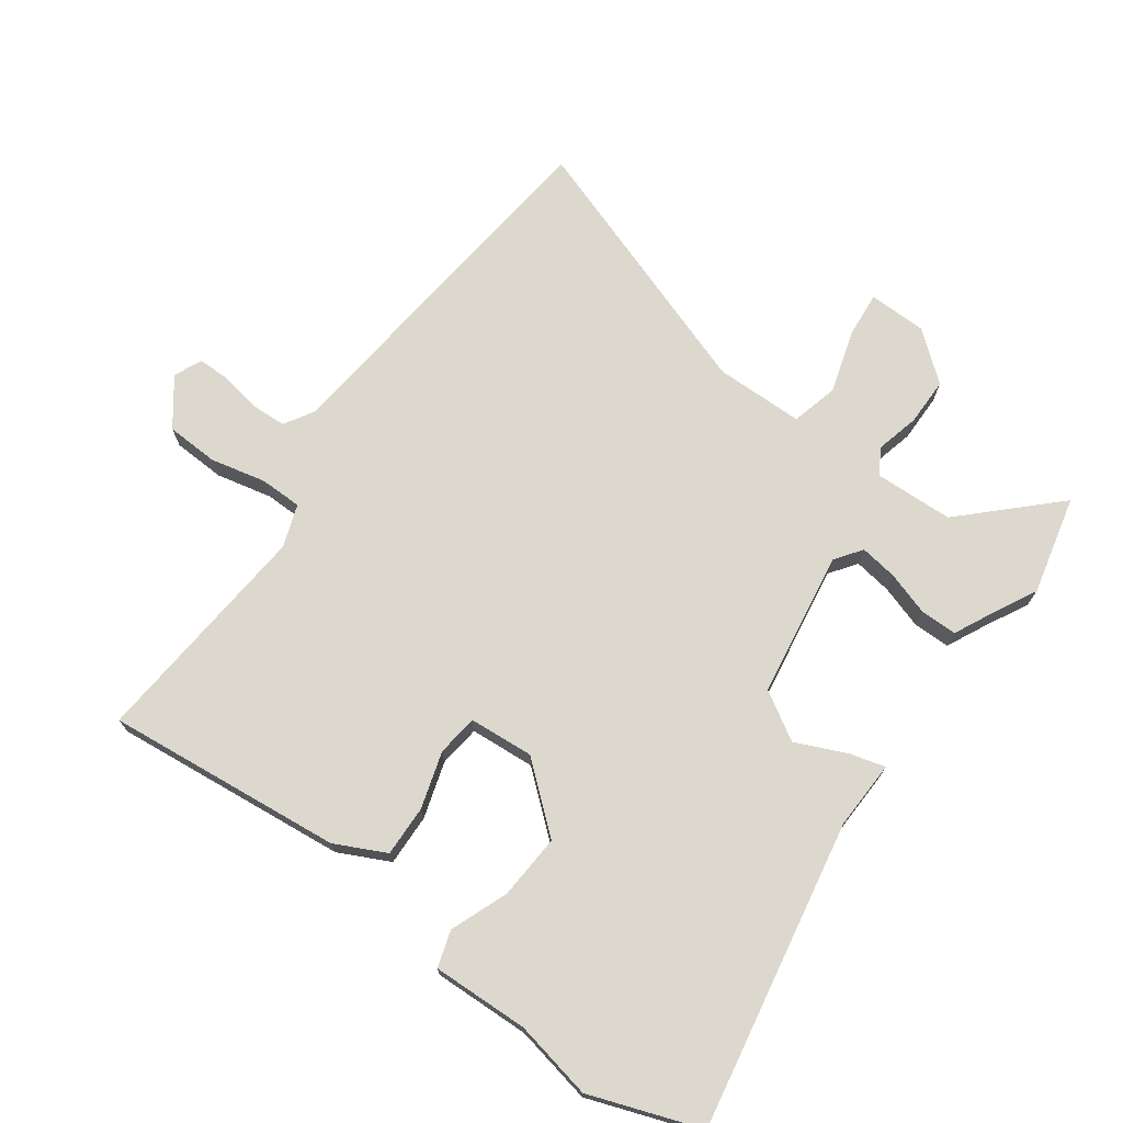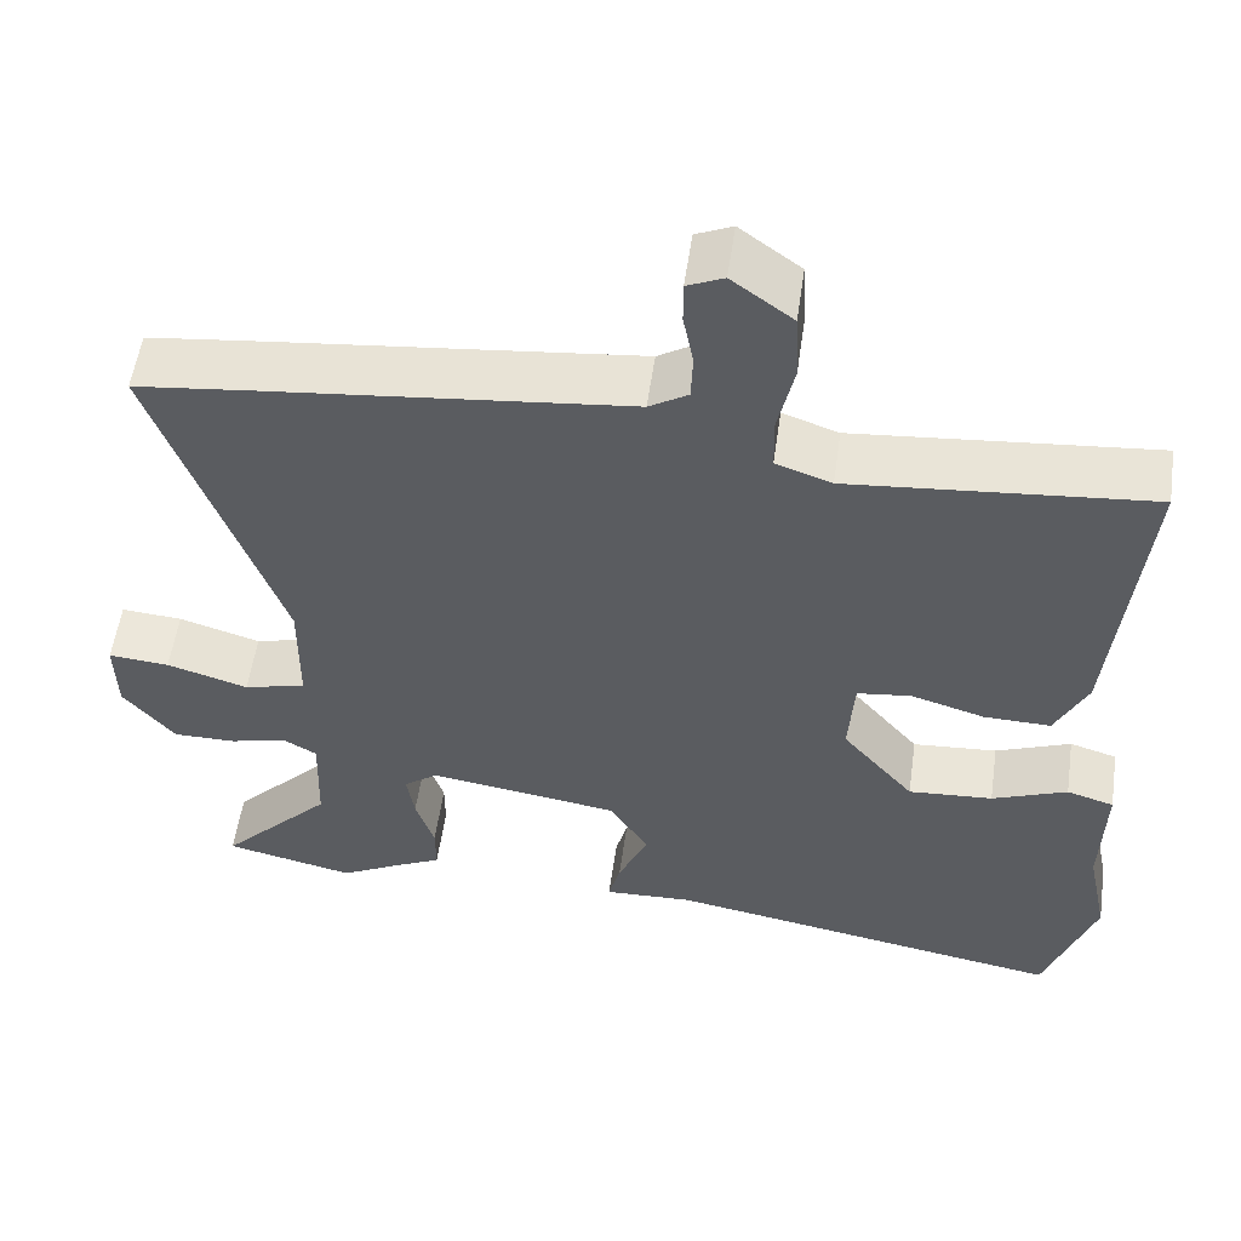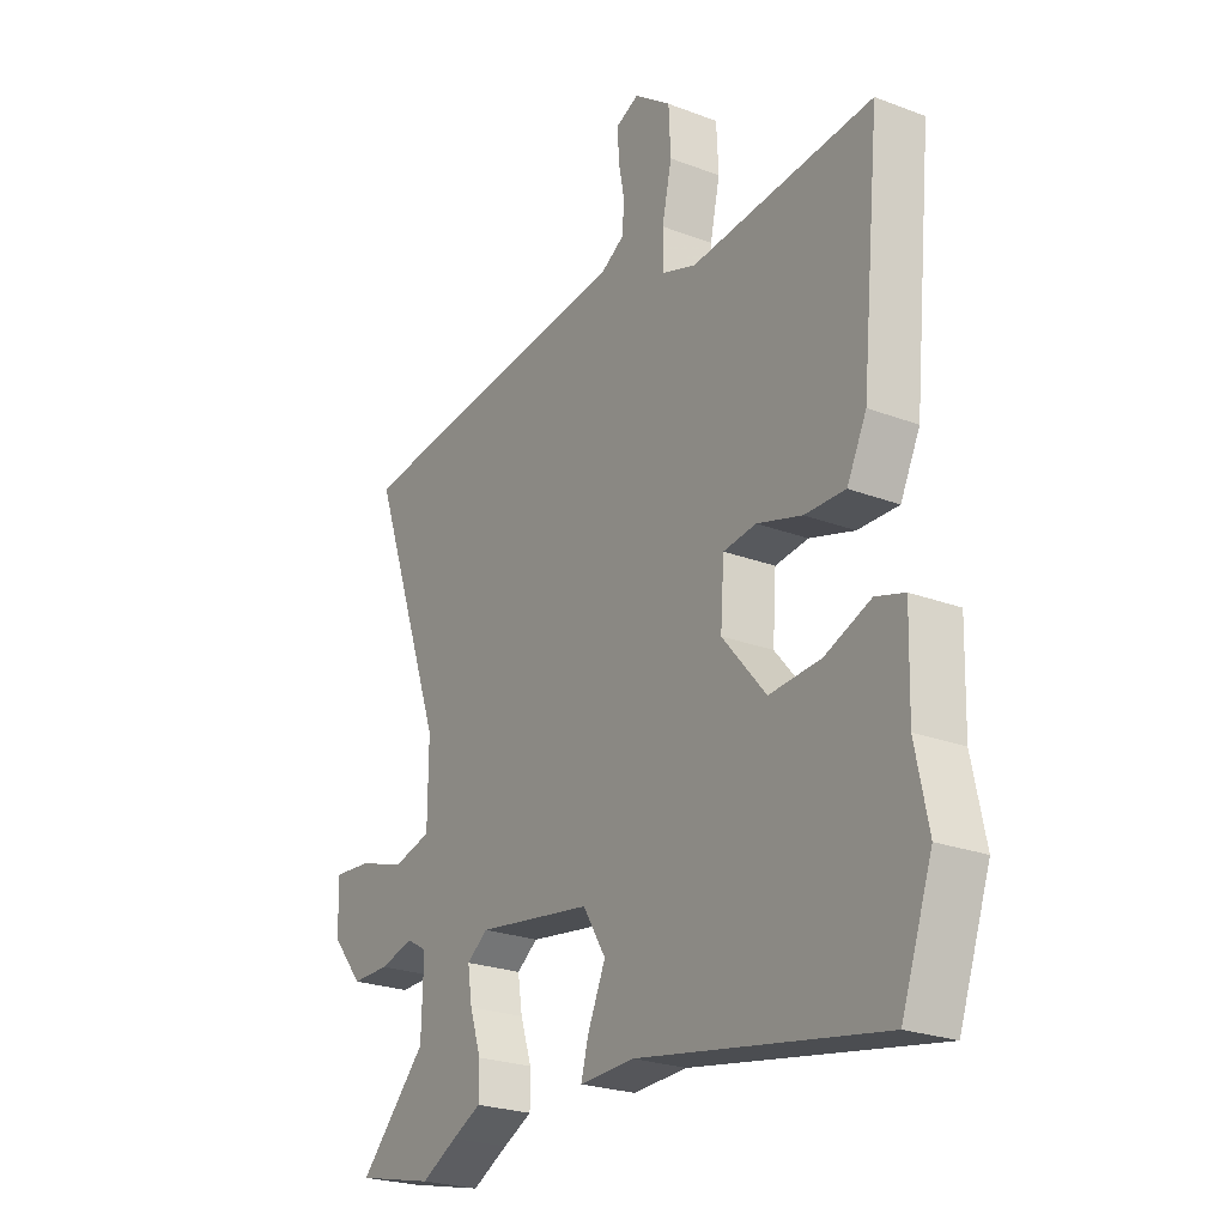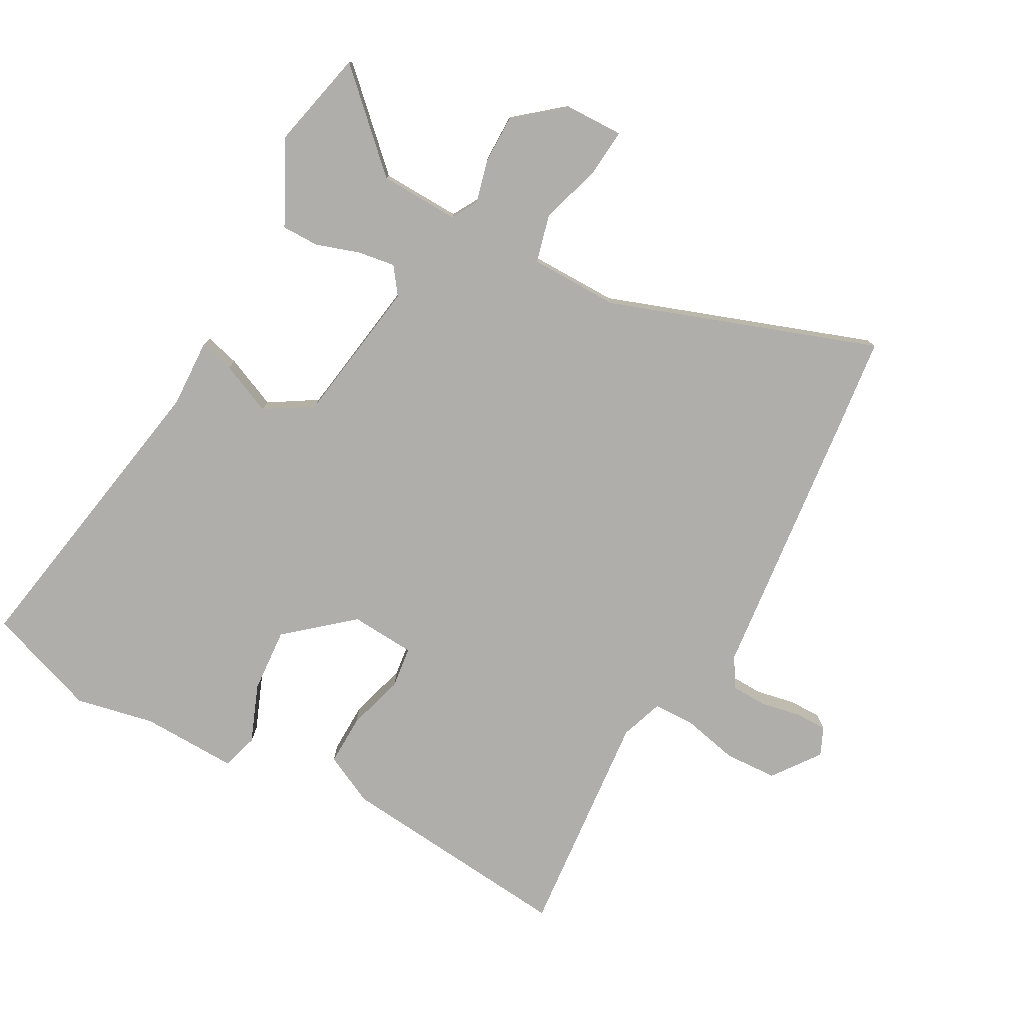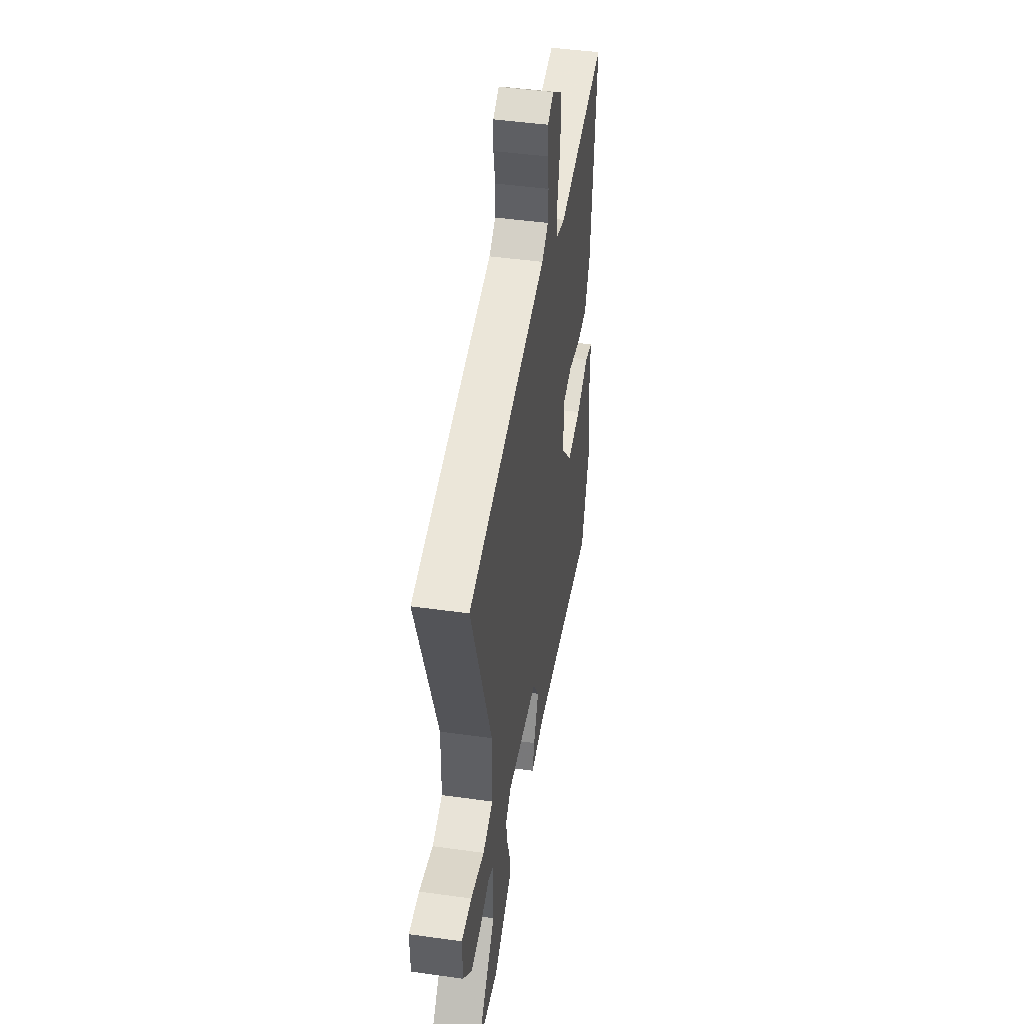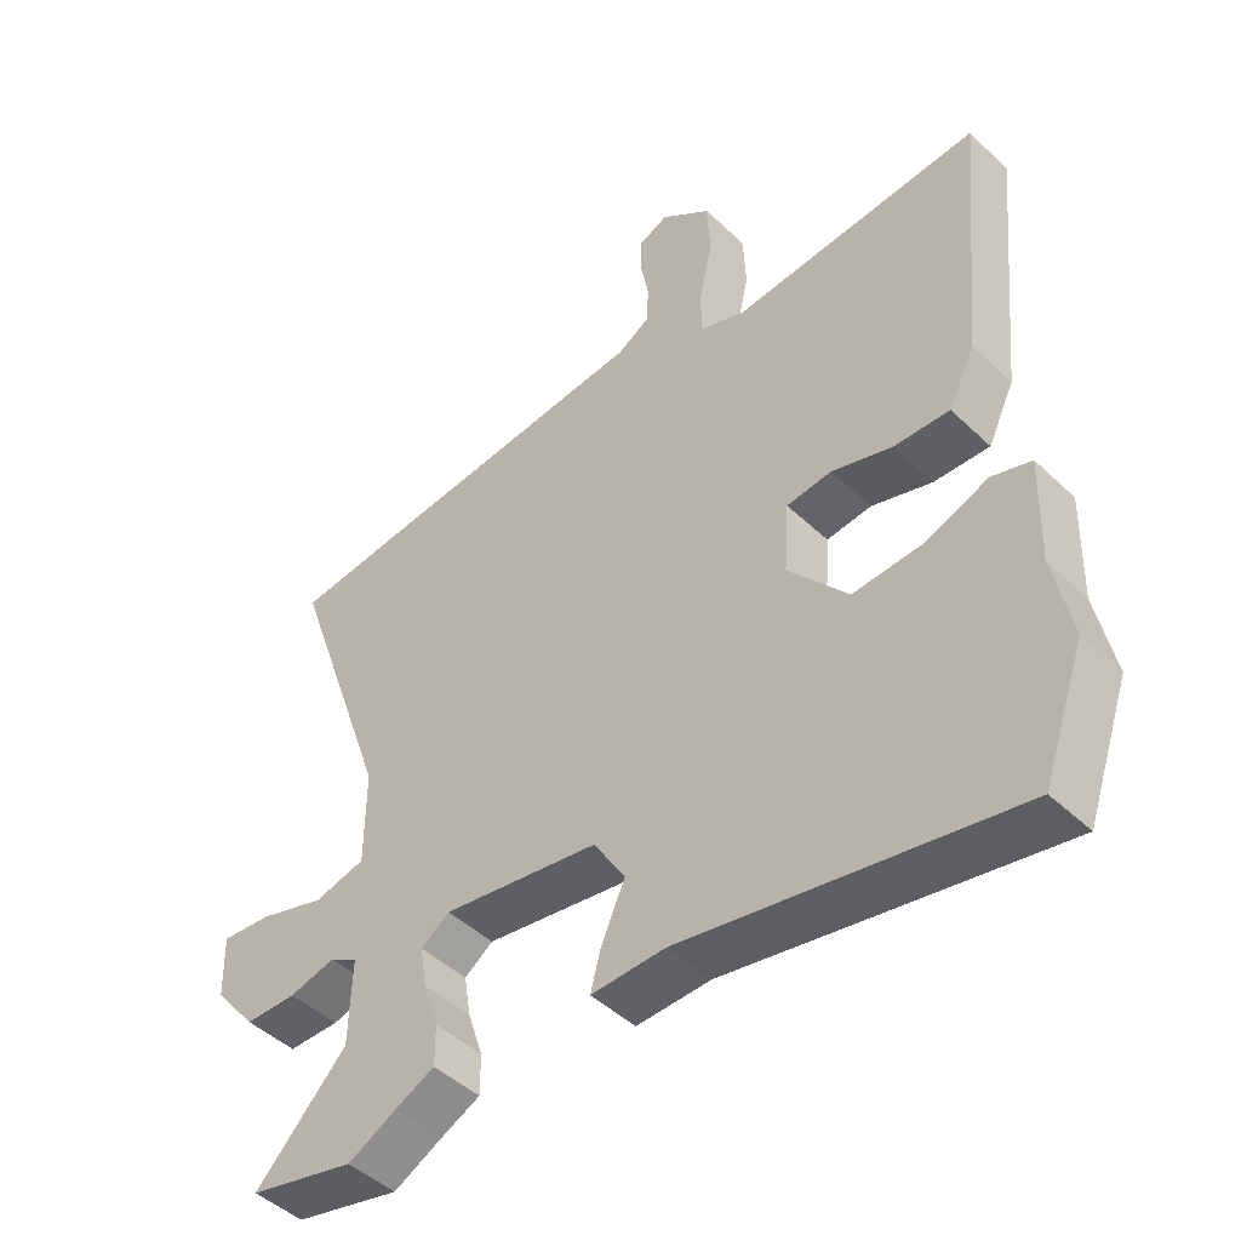
<metadata>
{"format":"obj","ext":"obj","renderer":"f3d","projection":"perspective","resolution":1024,"background":"white","views":[{"elev":72.2,"azim":125.6,"up":"+Y"},{"elev":54.7,"azim":8.1,"up":"+Z"},{"elev":-24.2,"azim":57.9,"up":"+Z"},{"elev":-77.9,"azim":-118.7,"up":"+Y"},{"elev":46.1,"azim":-80.9,"up":"+Z"},{"elev":-46.0,"azim":42.7,"up":"+Z"}]}
</metadata>
<code>
v -0.621 0.07 0.486
v -0.483 0.07 0.502
v -0.056 0.07 0.548
v -0.01 0.07 0.576
v -0.008 0.07 0.631
v -0.02 0.07 0.693
v -0.02 0.07 0.743
v 0.023 0.07 0.762
v 0.095 0.07 0.709
v 0.099 0.07 0.628
v 0.08 0.07 0.542
v 0.081 0.07 0.477
v 0.147 0.07 0.454
v 0.501 0.07 0.486
v 0.465 0.07 0.12
v 0.427 0.07 0.042
v 0.348 0.07 0.044
v 0.261 0.07 0.07
v 0.197 0.07 0.062
v 0.19 0.07 -0.038
v 0.275 0.07 -0.138
v 0.375 0.07 -0.131
v 0.464 0.07 -0.096
v 0.52 0.07 -0.113
v 0.516 0.07 -0.262
v 0.541 0.07 -0.383
v 0.481 0.07 -0.553
v 0.007 0.07 -0.469
v -0.099 0.07 -0.473
v -0.085 0.07 -0.42
v -0.05 0.07 -0.34
v -0.095 0.07 -0.267
v -0.32 0.07 -0.233
v -0.361 0.07 -0.263
v -0.352 0.07 -0.321
v -0.33 0.07 -0.388
v -0.33 0.07 -0.445
v -0.387 0.07 -0.473
v -0.457 0.07 -0.51
v -0.61 0.07 -0.475
v -0.478 0.07 -0.338
v -0.474 0.07 -0.216
v -0.514 0.07 -0.193
v -0.581 0.07 -0.21
v -0.655 0.07 -0.21
v -0.716 0.07 -0.136
v -0.718 0.07 -0.046
v -0.646 0.07 -0.052
v -0.55 0.07 -0.081
v -0.477 0.07 -0.062
v -0.476 0.07 0.075
v -0.621 0 0.486
v -0.483 0 0.502
v -0.056 0 0.548
v -0.01 0 0.576
v -0.008 0 0.631
v -0.02 0 0.693
v -0.02 0 0.743
v 0.023 0 0.762
v 0.095 0 0.709
v 0.099 0 0.628
v 0.08 0 0.542
v 0.081 0 0.477
v 0.147 0 0.454
v 0.501 0 0.486
v 0.465 0 0.12
v 0.427 0 0.042
v 0.348 0 0.044
v 0.261 0 0.07
v 0.197 0 0.062
v 0.19 0 -0.038
v 0.275 0 -0.138
v 0.375 0 -0.131
v 0.464 0 -0.096
v 0.52 0 -0.113
v 0.516 0 -0.262
v 0.541 0 -0.383
v 0.481 0 -0.553
v 0.007 0 -0.469
v -0.099 0 -0.473
v -0.085 0 -0.42
v -0.05 0 -0.34
v -0.095 0 -0.267
v -0.32 0 -0.233
v -0.361 0 -0.263
v -0.352 0 -0.321
v -0.33 0 -0.388
v -0.33 0 -0.445
v -0.387 0 -0.473
v -0.457 0 -0.51
v -0.61 0 -0.475
v -0.478 0 -0.338
v -0.474 0 -0.216
v -0.514 0 -0.193
v -0.581 0 -0.21
v -0.655 0 -0.21
v -0.716 0 -0.136
v -0.718 0 -0.046
v -0.646 0 -0.052
v -0.55 0 -0.081
v -0.477 0 -0.062
v -0.476 0 0.075
f 46 47 48 49
f 46 49 50
f 43 44 45 46
f 43 46 50
f 42 43 50
f 38 39 40 41
f 38 41 42
f 35 36 37 38
f 34 35 38 42
f 33 34 42 50
f 28 29 30 31
f 26 27 28 31
f 25 26 31 32
f 22 23 24 25
f 21 22 25 32
f 20 21 32 33
f 15 16 17 18
f 13 14 15 18
f 12 13 18 19
f 8 9 10 11
f 8 11 12
f 5 6 7 8
f 4 5 8 12
f 3 4 12 19
f 51 1 2 3
f 20 33 50 51
f 3 19 20 51
f 100 99 98 97
f 101 100 97
f 97 96 95 94
f 101 97 94
f 101 94 93
f 92 91 90 89
f 93 92 89
f 89 88 87 86
f 93 89 86 85
f 101 93 85 84
f 82 81 80 79
f 82 79 78 77
f 83 82 77 76
f 76 75 74 73
f 83 76 73 72
f 84 83 72 71
f 69 68 67 66
f 69 66 65 64
f 70 69 64 63
f 62 61 60 59
f 63 62 59
f 59 58 57 56
f 63 59 56 55
f 70 63 55 54
f 54 53 52 102
f 102 101 84 71
f 102 71 70 54
f 1 52 53 2
f 2 53 54 3
f 3 54 55 4
f 4 55 56 5
f 5 56 57 6
f 6 57 58 7
f 7 58 59 8
f 8 59 60 9
f 9 60 61 10
f 10 61 62 11
f 11 62 63 12
f 12 63 64 13
f 13 64 65 14
f 14 65 66 15
f 15 66 67 16
f 16 67 68 17
f 17 68 69 18
f 18 69 70 19
f 19 70 71 20
f 20 71 72 21
f 21 72 73 22
f 22 73 74 23
f 23 74 75 24
f 24 75 76 25
f 25 76 77 26
f 26 77 78 27
f 27 78 79 28
f 28 79 80 29
f 29 80 81 30
f 30 81 82 31
f 31 82 83 32
f 32 83 84 33
f 33 84 85 34
f 34 85 86 35
f 35 86 87 36
f 36 87 88 37
f 37 88 89 38
f 38 89 90 39
f 39 90 91 40
f 40 91 92 41
f 41 92 93 42
f 42 93 94 43
f 43 94 95 44
f 44 95 96 45
f 45 96 97 46
f 46 97 98 47
f 47 98 99 48
f 48 99 100 49
f 49 100 101 50
f 50 101 102 51
f 51 102 52 1

</code>
